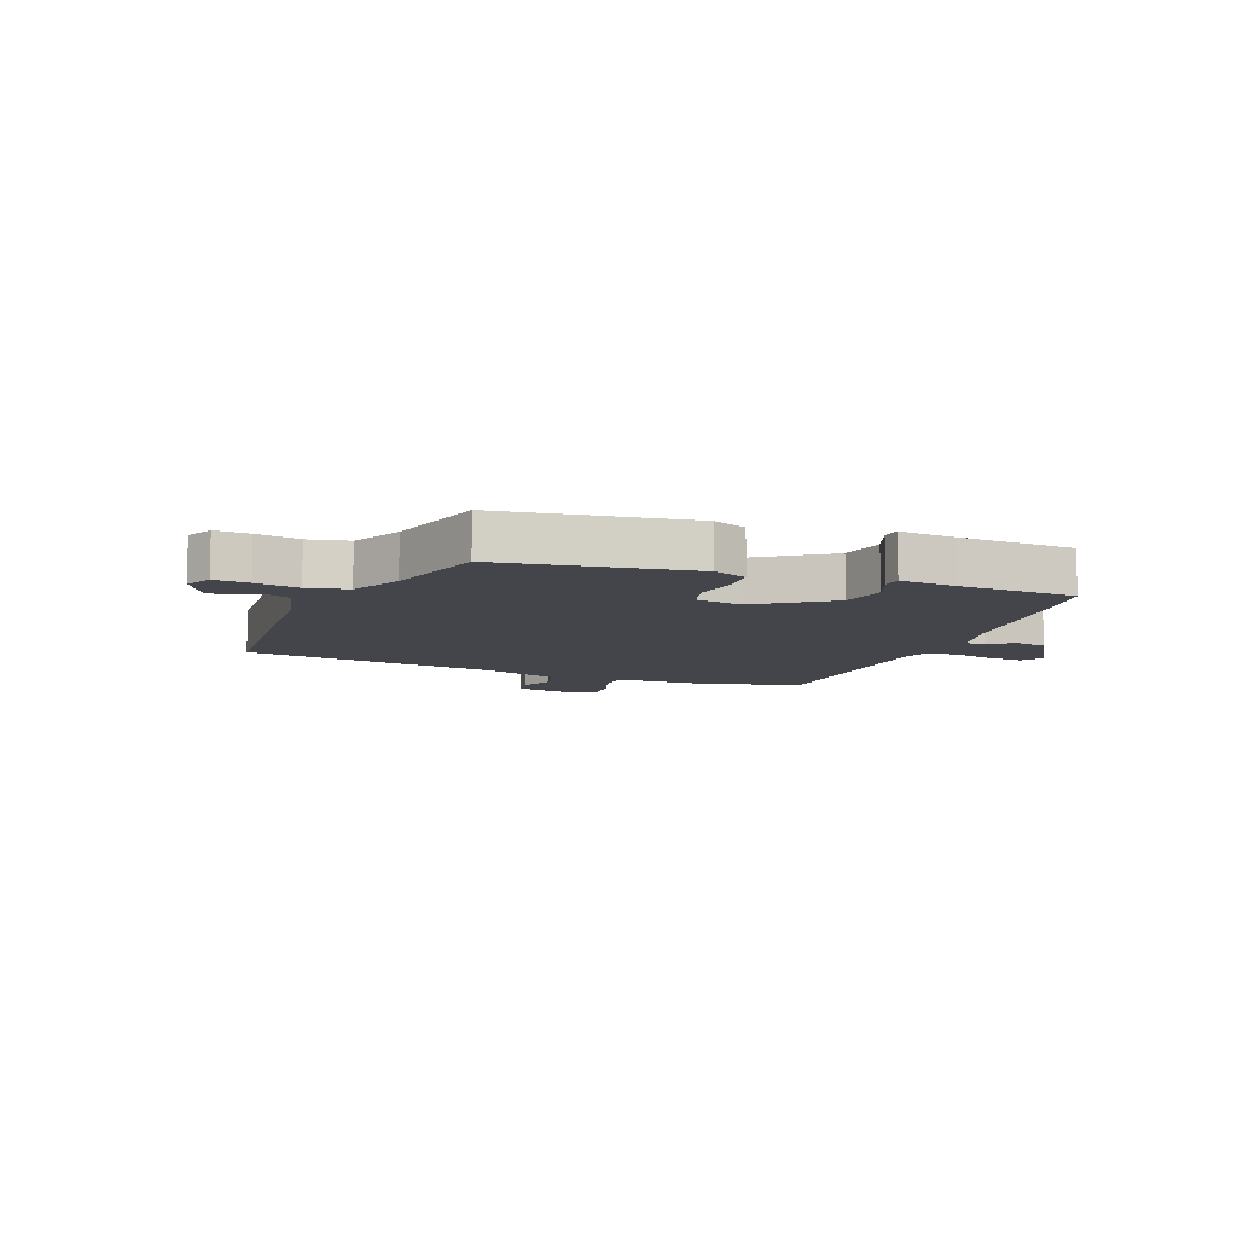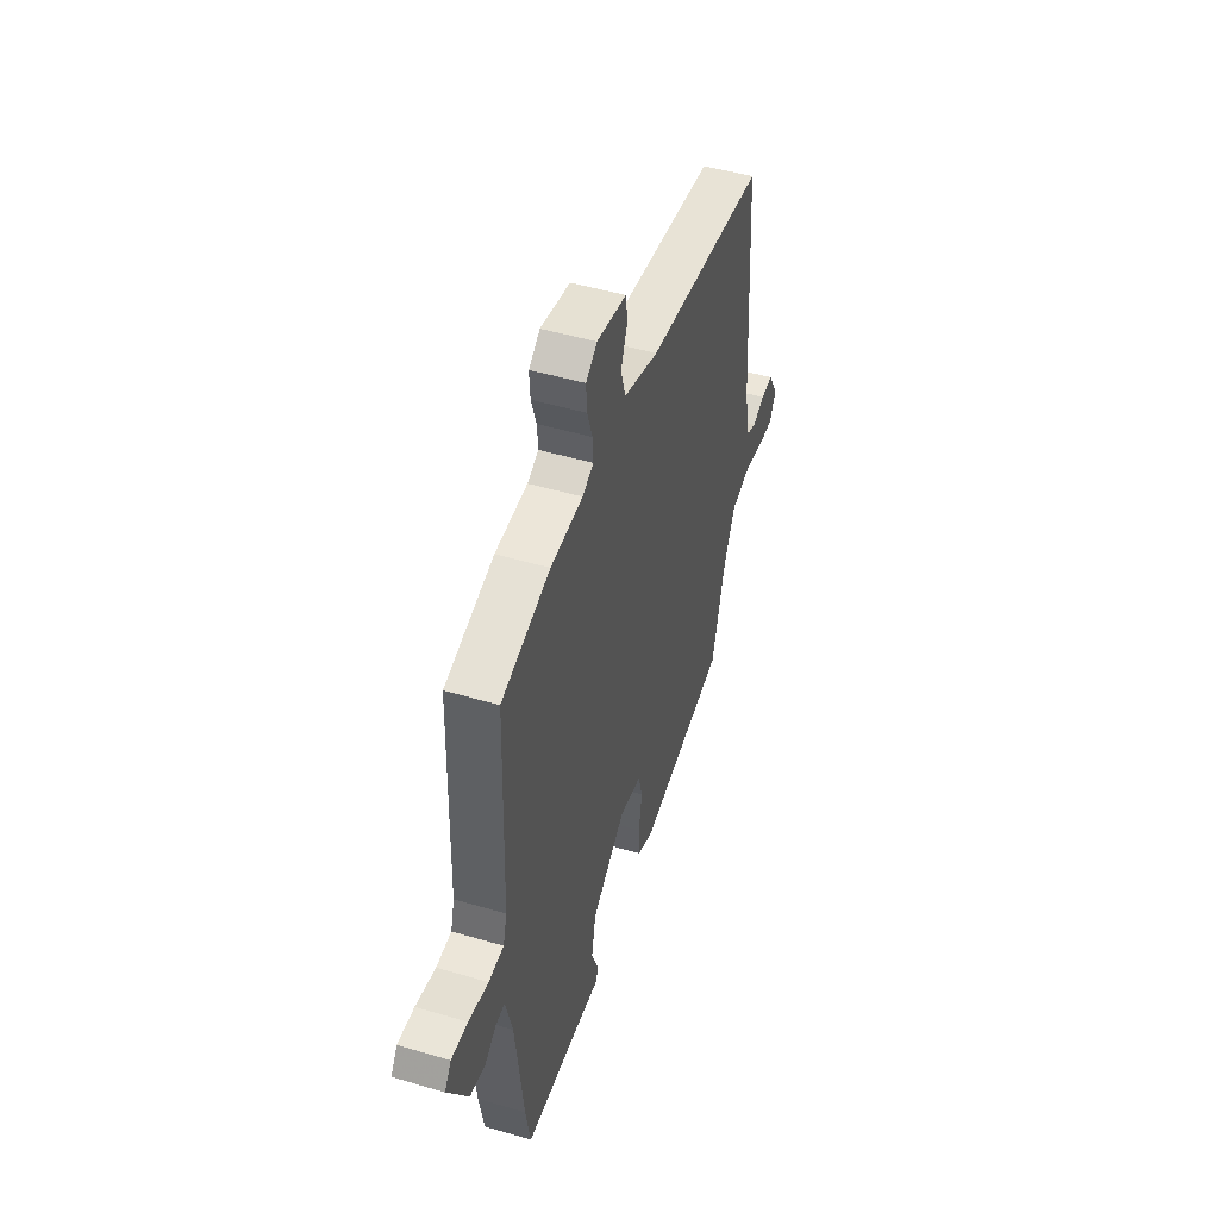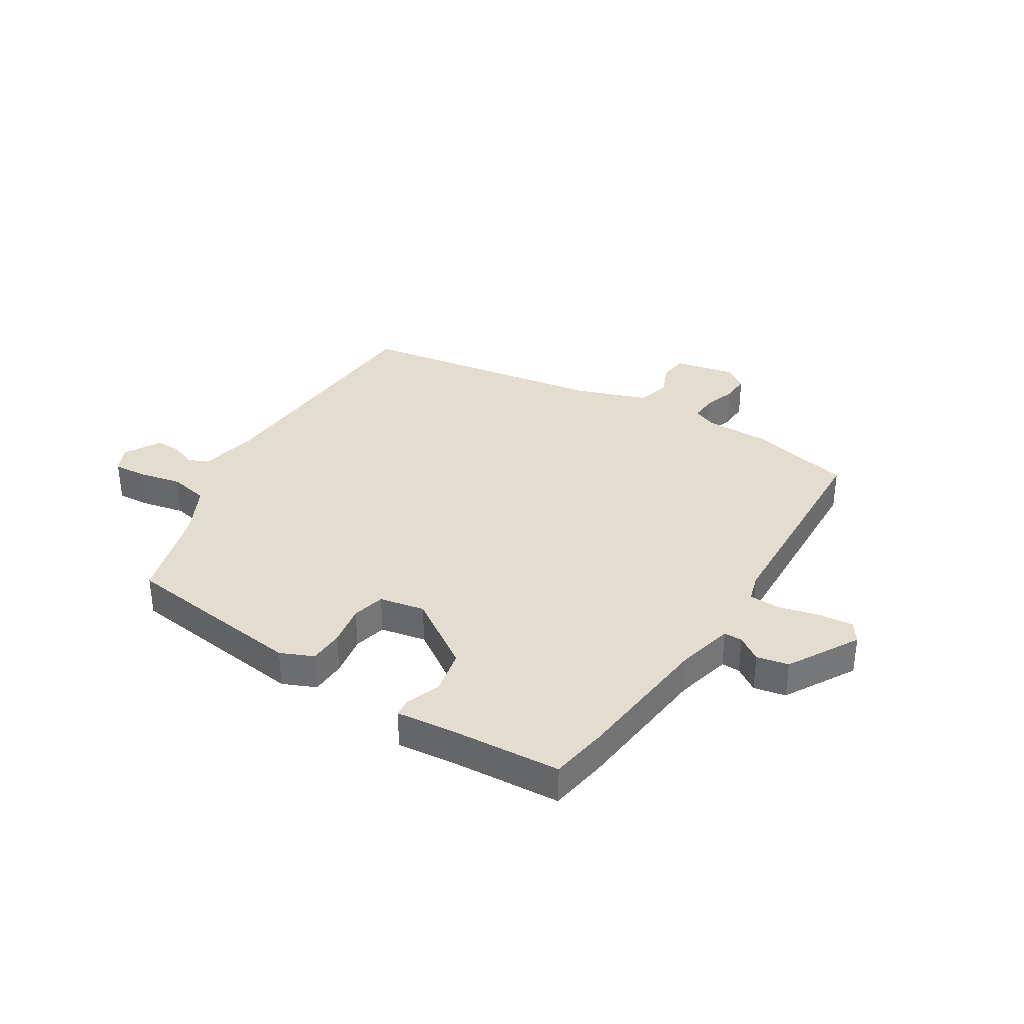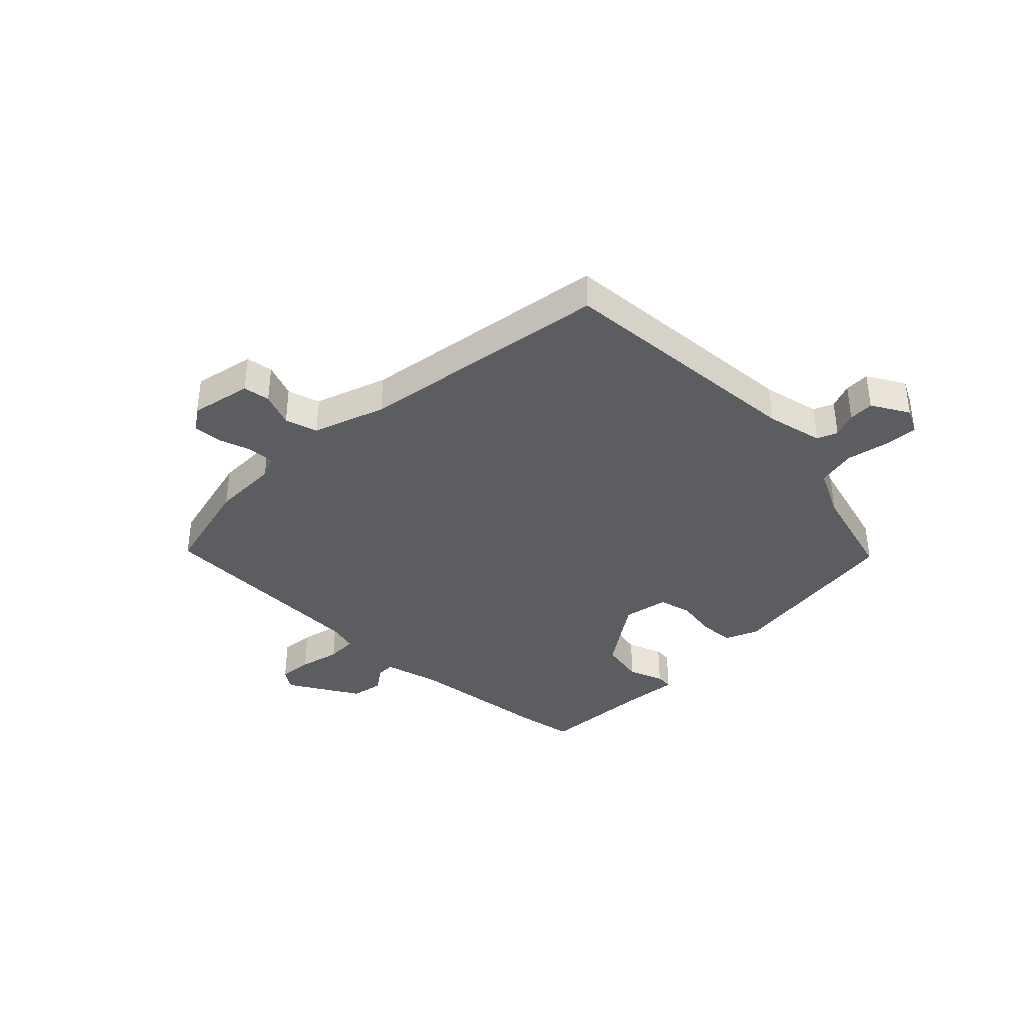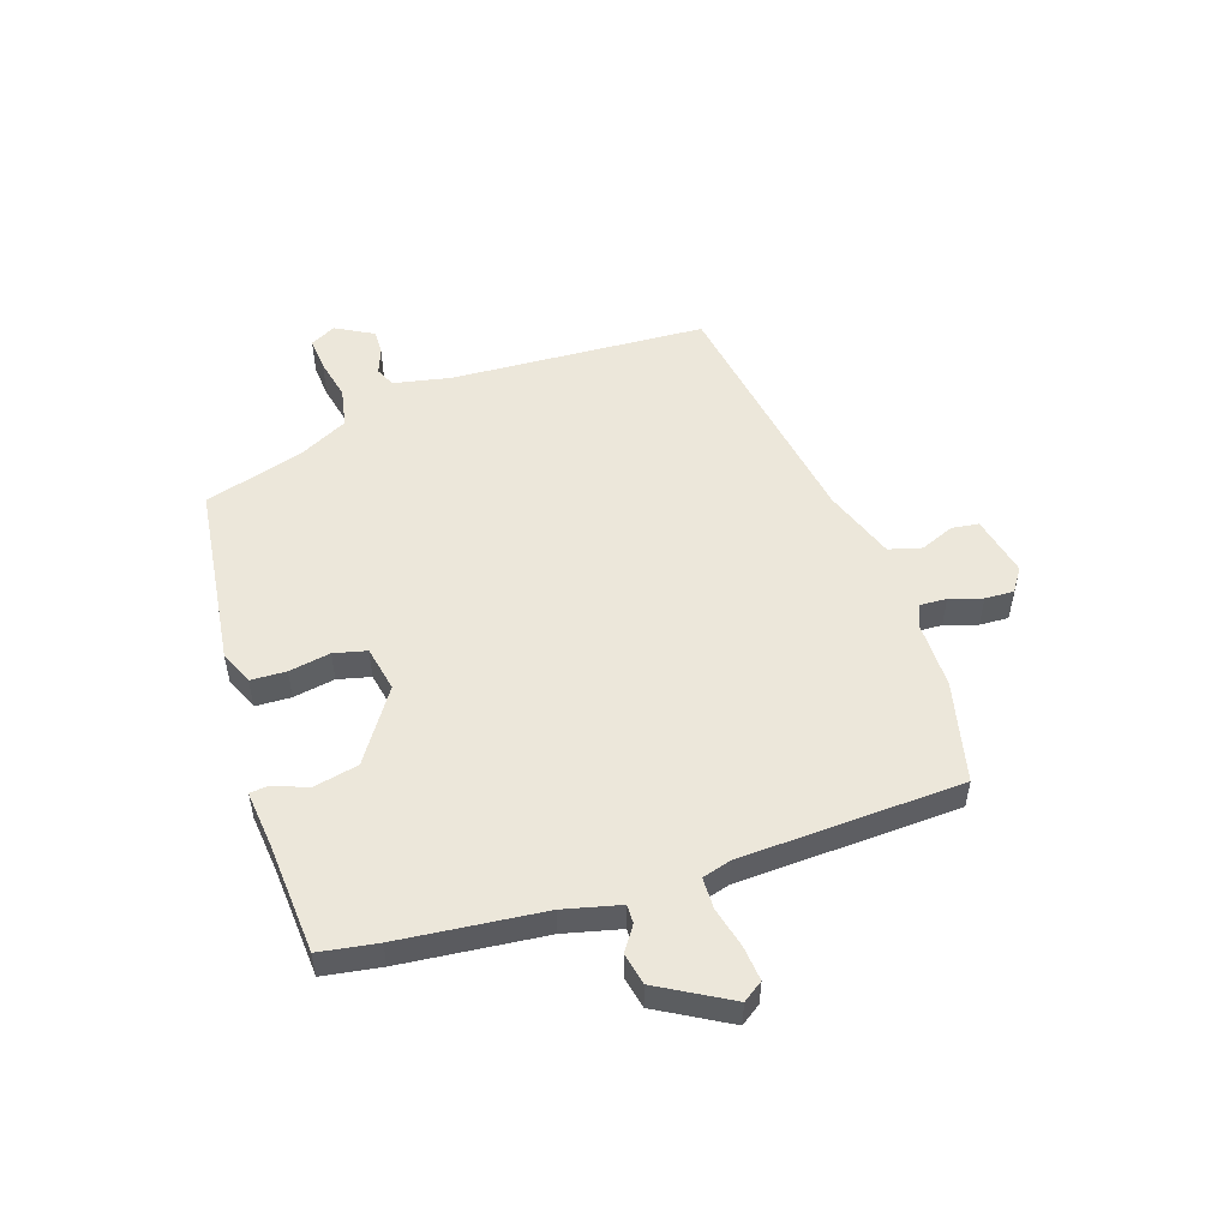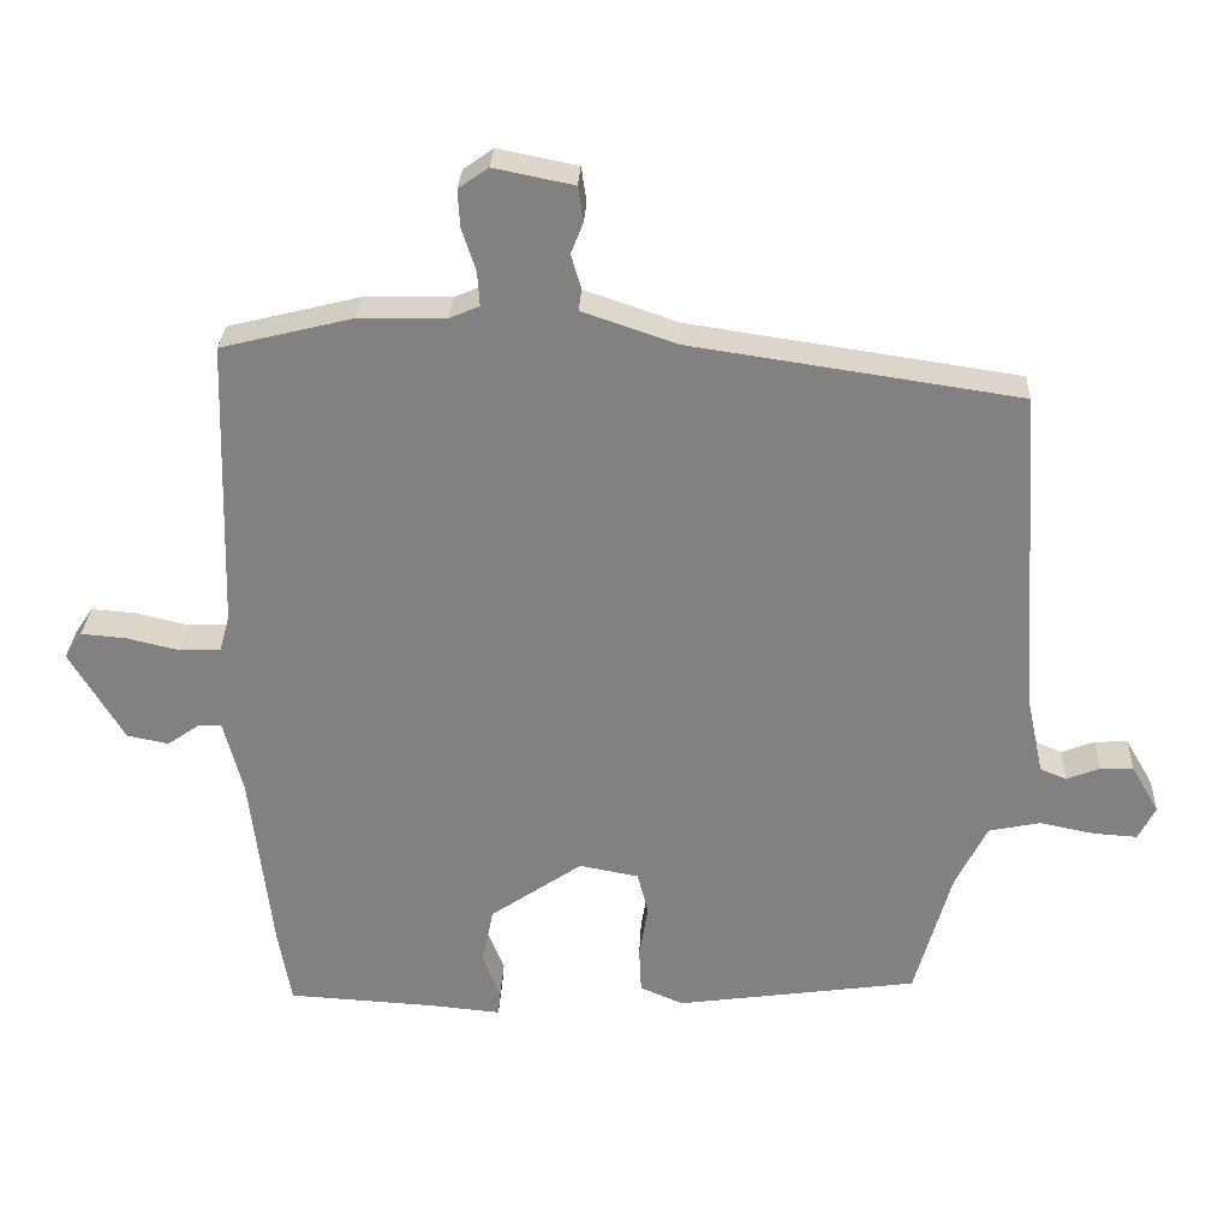
<metadata>
{"format":"obj","ext":"obj","renderer":"f3d","projection":"perspective","resolution":1024,"background":"white","views":[{"elev":-9.2,"azim":159.1,"up":"+Y"},{"elev":48.7,"azim":-71.9,"up":"+Z"},{"elev":34.8,"azim":-148.8,"up":"+Y"},{"elev":-37.2,"azim":45.2,"up":"+Y"},{"elev":52.0,"azim":-109.2,"up":"+Y"},{"elev":29.1,"azim":2.7,"up":"+Z"}]}
</metadata>
<code>
v -0.535 0.07 0.491
v -0.355 0.07 0.536
v -0.236 0.07 0.538
v -0.195 0.07 0.556
v -0.198 0.07 0.603
v -0.217 0.07 0.661
v -0.22 0.07 0.712
v -0.179 0.07 0.741
v -0.07 0.07 0.719
v -0.063 0.07 0.671
v -0.087 0.07 0.61
v -0.07 0.07 0.552
v 0.059 0.07 0.508
v 0.507 0.07 0.442
v 0.538 0.07 -0.012
v 0.56 0.07 -0.114
v 0.596 0.07 -0.129
v 0.641 0.07 -0.111
v 0.686 0.07 -0.109
v 0.724 0.07 -0.175
v 0.701 0.07 -0.221
v 0.641 0.07 -0.217
v 0.566 0.07 -0.202
v 0.496 0.07 -0.217
v 0.453 0.07 -0.304
v 0.403 0.07 -0.482
v 0.073 0.07 -0.529
v 0.014 0.07 -0.504
v 0.011 0.07 -0.441
v 0.023 0.07 -0.367
v 0.008 0.07 -0.309
v -0.073 0.07 -0.294
v -0.199 0.07 -0.381
v -0.215 0.07 -0.461
v -0.191 0.07 -0.523
v -0.194 0.07 -0.555
v -0.293 0.07 -0.546
v -0.494 0.07 -0.535
v -0.512 0.07 -0.432
v -0.542 0.07 -0.177
v -0.568 0.07 -0.077
v -0.601 0.07 -0.078
v -0.644 0.07 -0.108
v -0.701 0.07 -0.097
v -0.775 0.07 0.028
v -0.751 0.07 0.064
v -0.69 0.07 0.059
v -0.617 0.07 0.042
v -0.561 0.07 0.044
v -0.547 0.07 0.095
v -0.535 0 0.491
v -0.355 0 0.536
v -0.236 0 0.538
v -0.195 0 0.556
v -0.198 0 0.603
v -0.217 0 0.661
v -0.22 0 0.712
v -0.179 0 0.741
v -0.07 0 0.719
v -0.063 0 0.671
v -0.087 0 0.61
v -0.07 0 0.552
v 0.059 0 0.508
v 0.507 0 0.442
v 0.538 0 -0.012
v 0.56 0 -0.114
v 0.596 0 -0.129
v 0.641 0 -0.111
v 0.686 0 -0.109
v 0.724 0 -0.175
v 0.701 0 -0.221
v 0.641 0 -0.217
v 0.566 0 -0.202
v 0.496 0 -0.217
v 0.453 0 -0.304
v 0.403 0 -0.482
v 0.073 0 -0.529
v 0.014 0 -0.504
v 0.011 0 -0.441
v 0.023 0 -0.367
v 0.008 0 -0.309
v -0.073 0 -0.294
v -0.199 0 -0.381
v -0.215 0 -0.461
v -0.191 0 -0.523
v -0.194 0 -0.555
v -0.293 0 -0.546
v -0.494 0 -0.535
v -0.512 0 -0.432
v -0.542 0 -0.177
v -0.568 0 -0.077
v -0.601 0 -0.078
v -0.644 0 -0.108
v -0.701 0 -0.097
v -0.775 0 0.028
v -0.751 0 0.064
v -0.69 0 0.059
v -0.617 0 0.042
v -0.561 0 0.044
v -0.547 0 0.095
f 45 46 47 48
f 45 48 49
f 42 43 44 45
f 41 42 45 49
f 40 41 49 50
f 37 38 39 40
f 34 35 36 37
f 33 34 37 40
f 32 33 40 50
f 27 28 29 30
f 25 26 27 30
f 24 25 30 31
f 23 24 31 32
f 21 22 23
f 20 21 23
f 17 18 19 20
f 17 20 23 32
f 13 14 15
f 12 13 15 16
f 8 9 10 11
f 8 11 12
f 5 6 7 8
f 4 5 8 12
f 3 4 12 16
f 1 2 3 16
f 16 17 32 50
f 1 16 50
f 98 97 96 95
f 99 98 95
f 95 94 93 92
f 99 95 92 91
f 100 99 91 90
f 90 89 88 87
f 87 86 85 84
f 90 87 84 83
f 100 90 83 82
f 80 79 78 77
f 80 77 76 75
f 81 80 75 74
f 82 81 74 73
f 73 72 71
f 73 71 70
f 70 69 68 67
f 82 73 70 67
f 65 64 63
f 66 65 63 62
f 61 60 59 58
f 62 61 58
f 58 57 56 55
f 62 58 55 54
f 66 62 54 53
f 66 53 52 51
f 100 82 67 66
f 100 66 51
f 1 51 52 2
f 2 52 53 3
f 3 53 54 4
f 4 54 55 5
f 5 55 56 6
f 6 56 57 7
f 7 57 58 8
f 8 58 59 9
f 9 59 60 10
f 10 60 61 11
f 11 61 62 12
f 12 62 63 13
f 13 63 64 14
f 14 64 65 15
f 15 65 66 16
f 16 66 67 17
f 17 67 68 18
f 18 68 69 19
f 19 69 70 20
f 20 70 71 21
f 21 71 72 22
f 22 72 73 23
f 23 73 74 24
f 24 74 75 25
f 25 75 76 26
f 26 76 77 27
f 27 77 78 28
f 28 78 79 29
f 29 79 80 30
f 30 80 81 31
f 31 81 82 32
f 32 82 83 33
f 33 83 84 34
f 34 84 85 35
f 35 85 86 36
f 36 86 87 37
f 37 87 88 38
f 38 88 89 39
f 39 89 90 40
f 40 90 91 41
f 41 91 92 42
f 42 92 93 43
f 43 93 94 44
f 44 94 95 45
f 45 95 96 46
f 46 96 97 47
f 47 97 98 48
f 48 98 99 49
f 49 99 100 50
f 50 100 51 1

</code>
